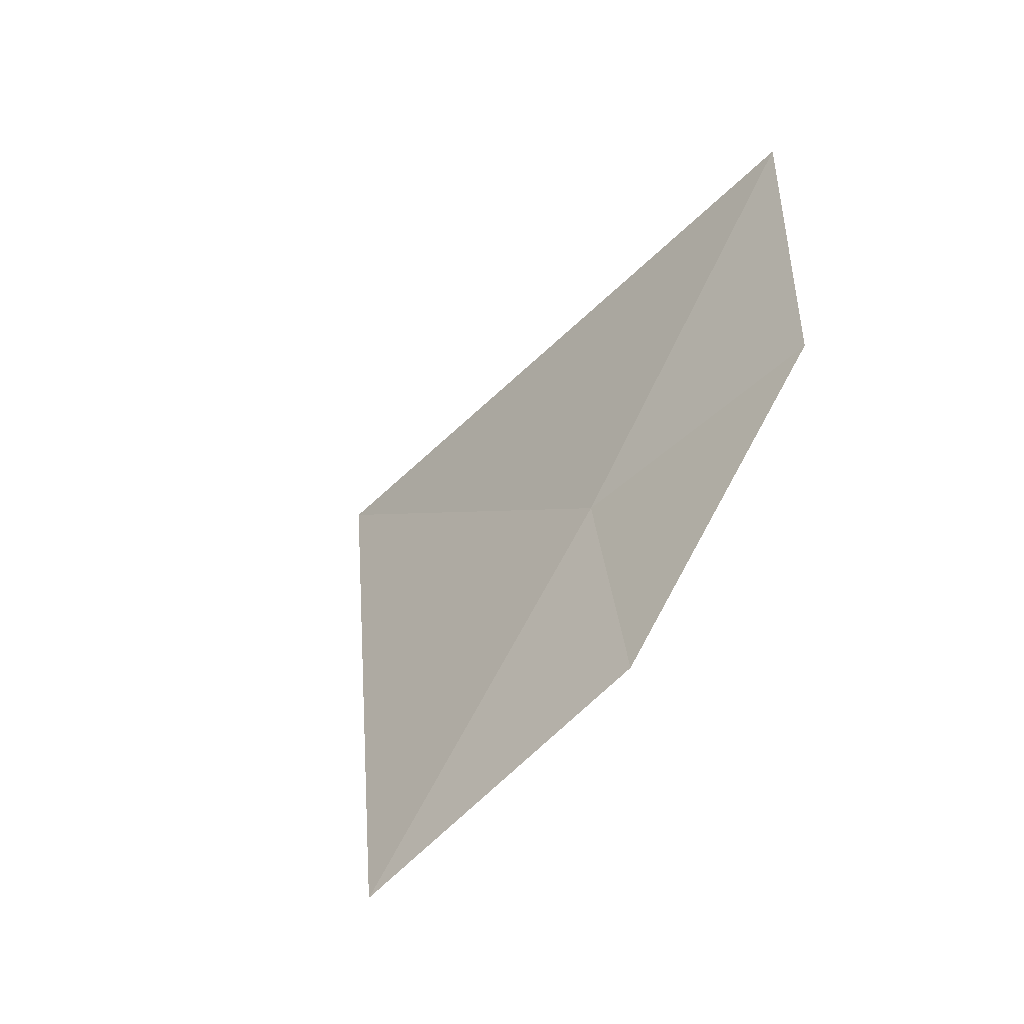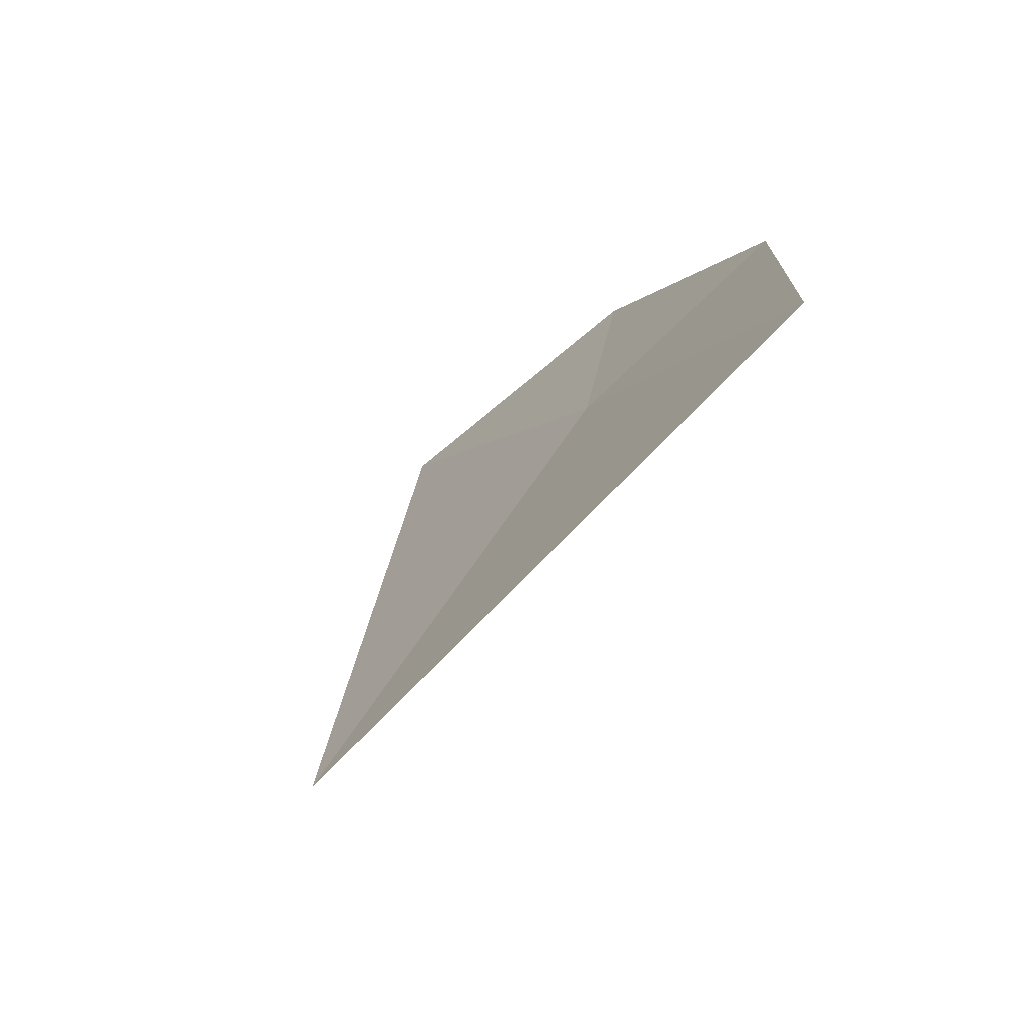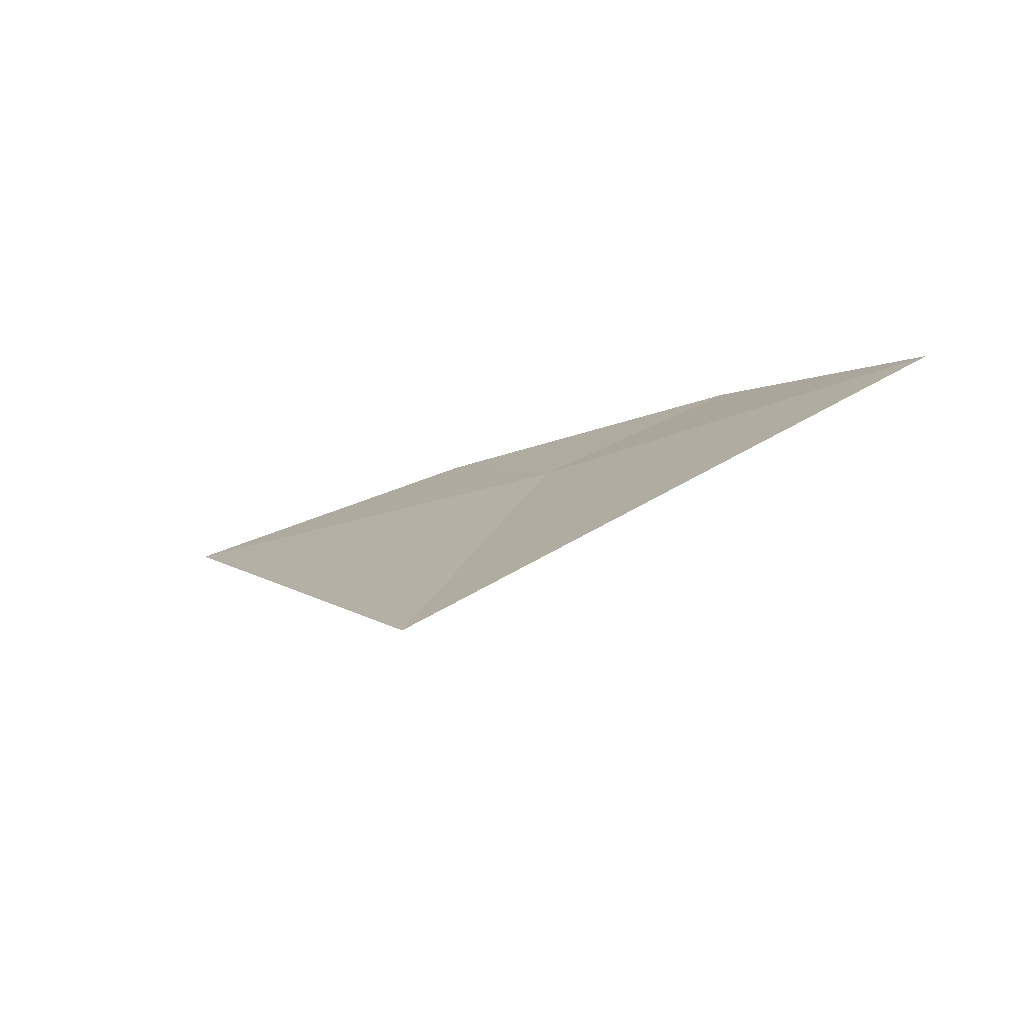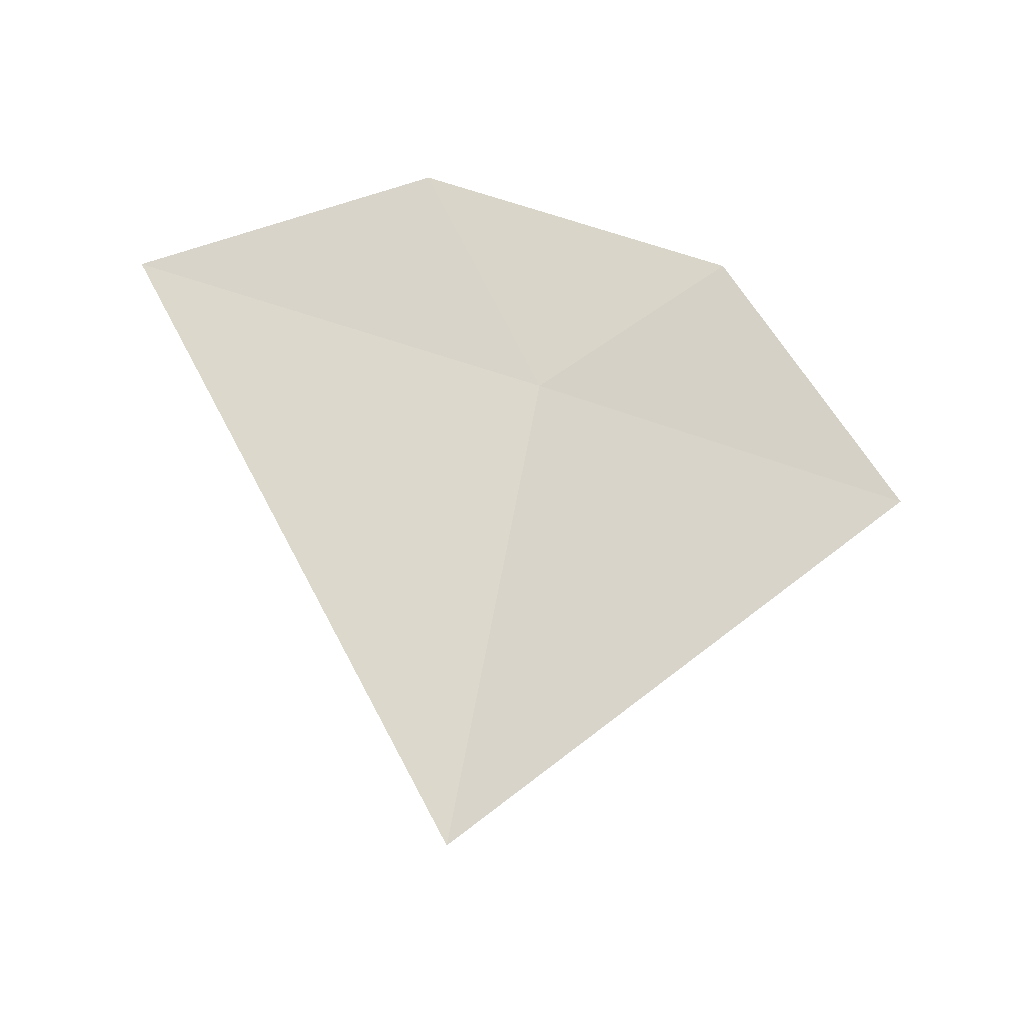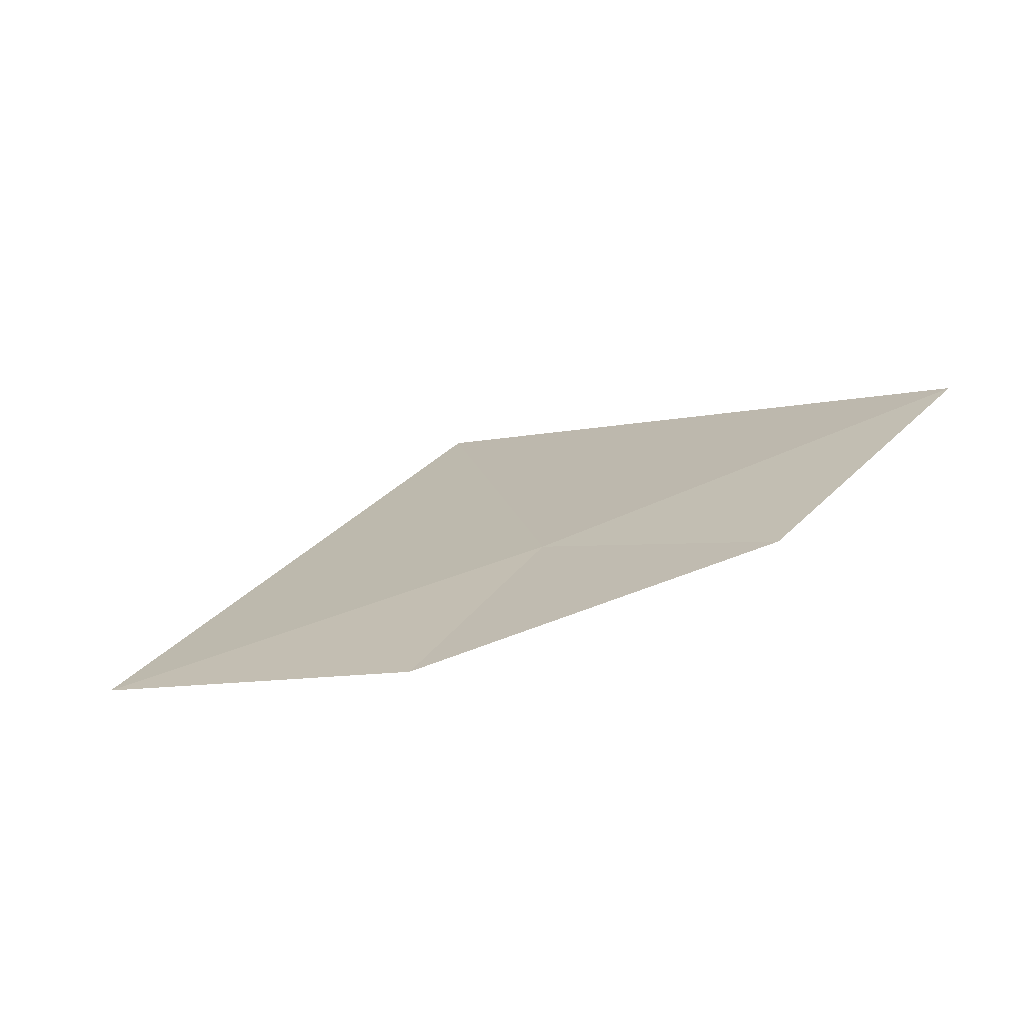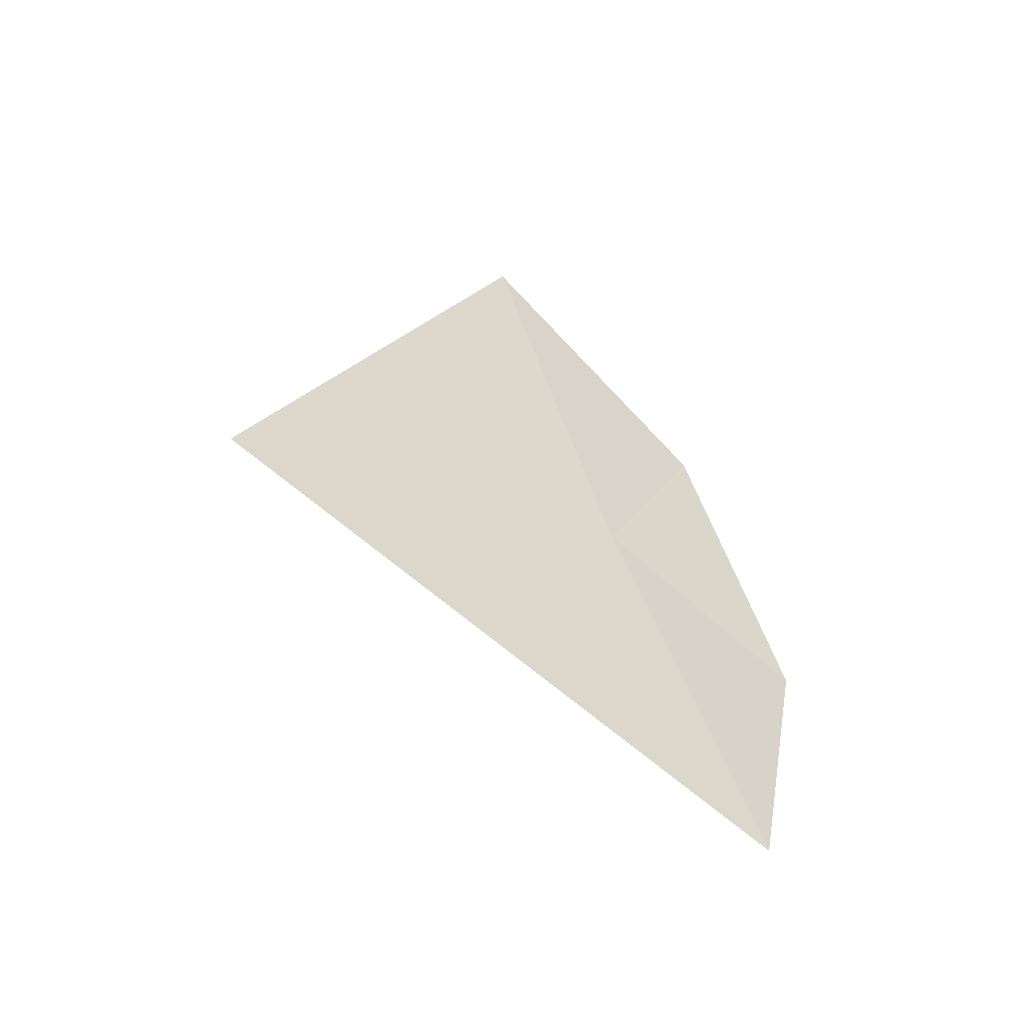
<metadata>
{"format":"obj","ext":"obj","renderer":"f3d","projection":"perspective","resolution":1024,"background":"white","views":[{"elev":69.1,"azim":118.6,"up":"+Y"},{"elev":-10.7,"azim":65.9,"up":"+Y"},{"elev":-39.3,"azim":25.7,"up":"+Y"},{"elev":-56.9,"azim":160.7,"up":"+Y"},{"elev":68.8,"azim":160.5,"up":"+Y"},{"elev":48.9,"azim":70.8,"up":"+Z"}]}
</metadata>
<code>
v -0.8007 6.543 0.4527
v -1.448 7.164 1e-05
v -2.399 6.613 0.5142
v -0.8219 5.04 1.552
v -0.1743 7.103 1e-05
v 0.8007 6.543 0.4527
f 1 5 2
f 1 3 4
f 1 2 3
f 1 4 6
f 1 6 5

</code>
